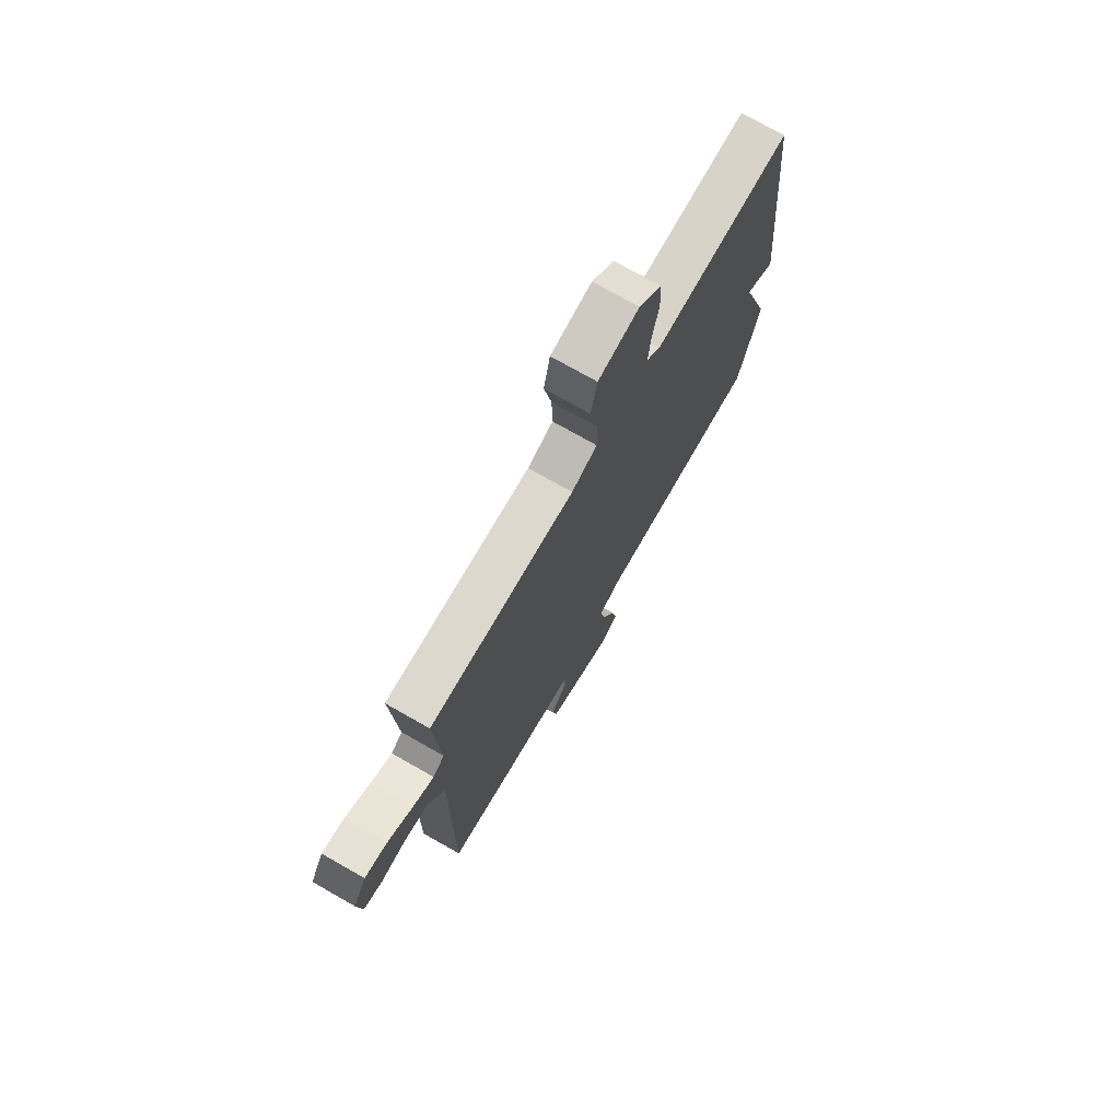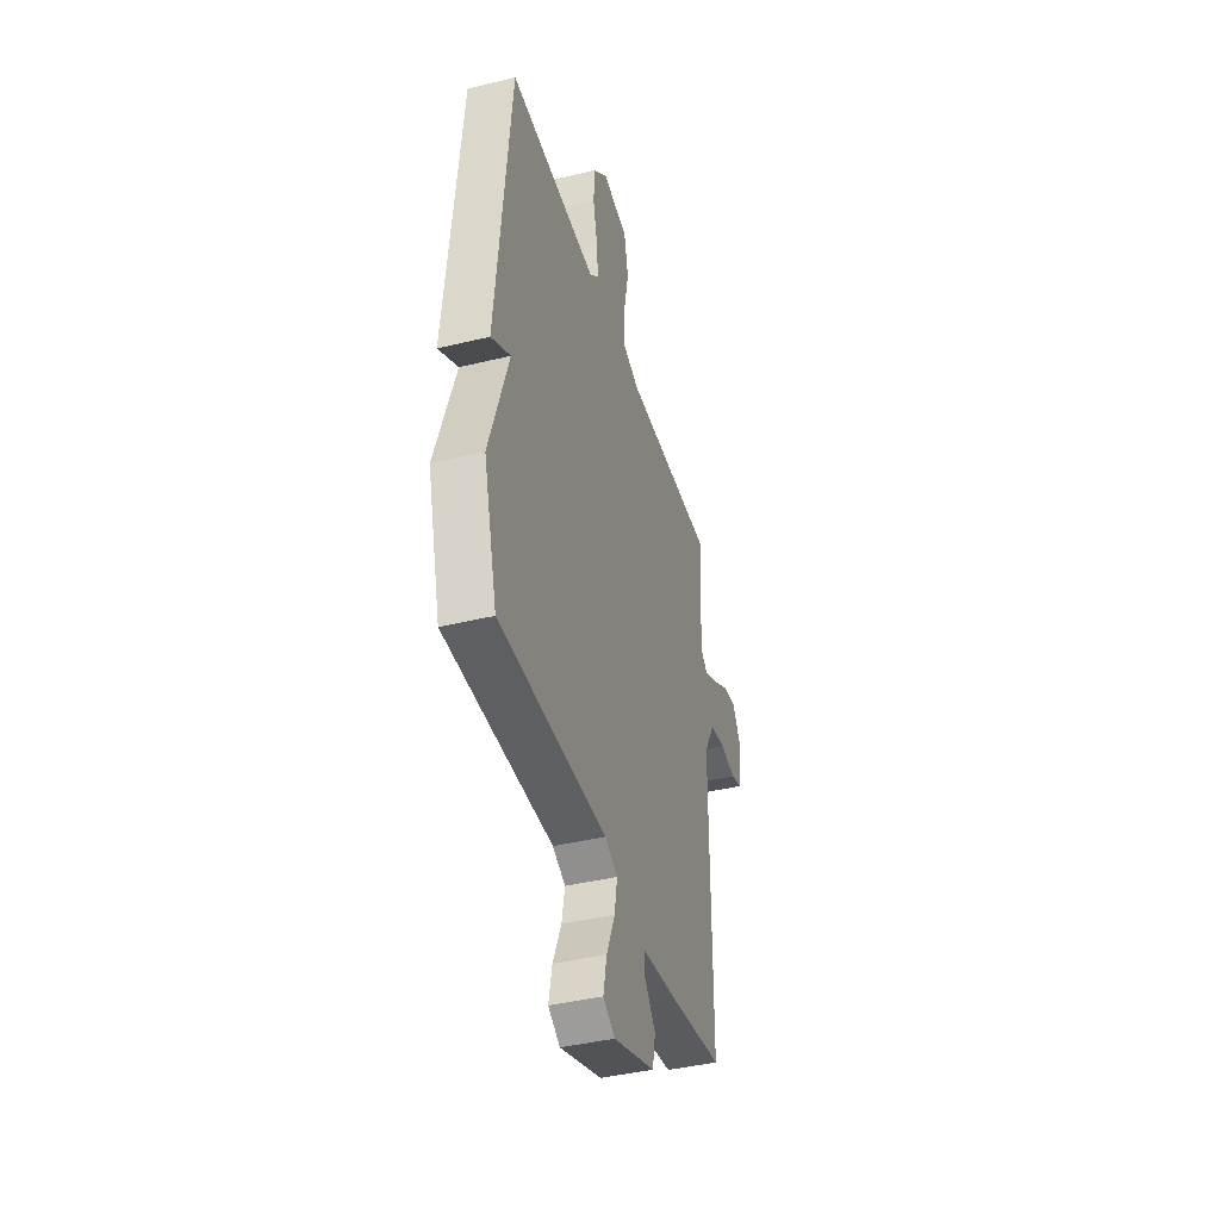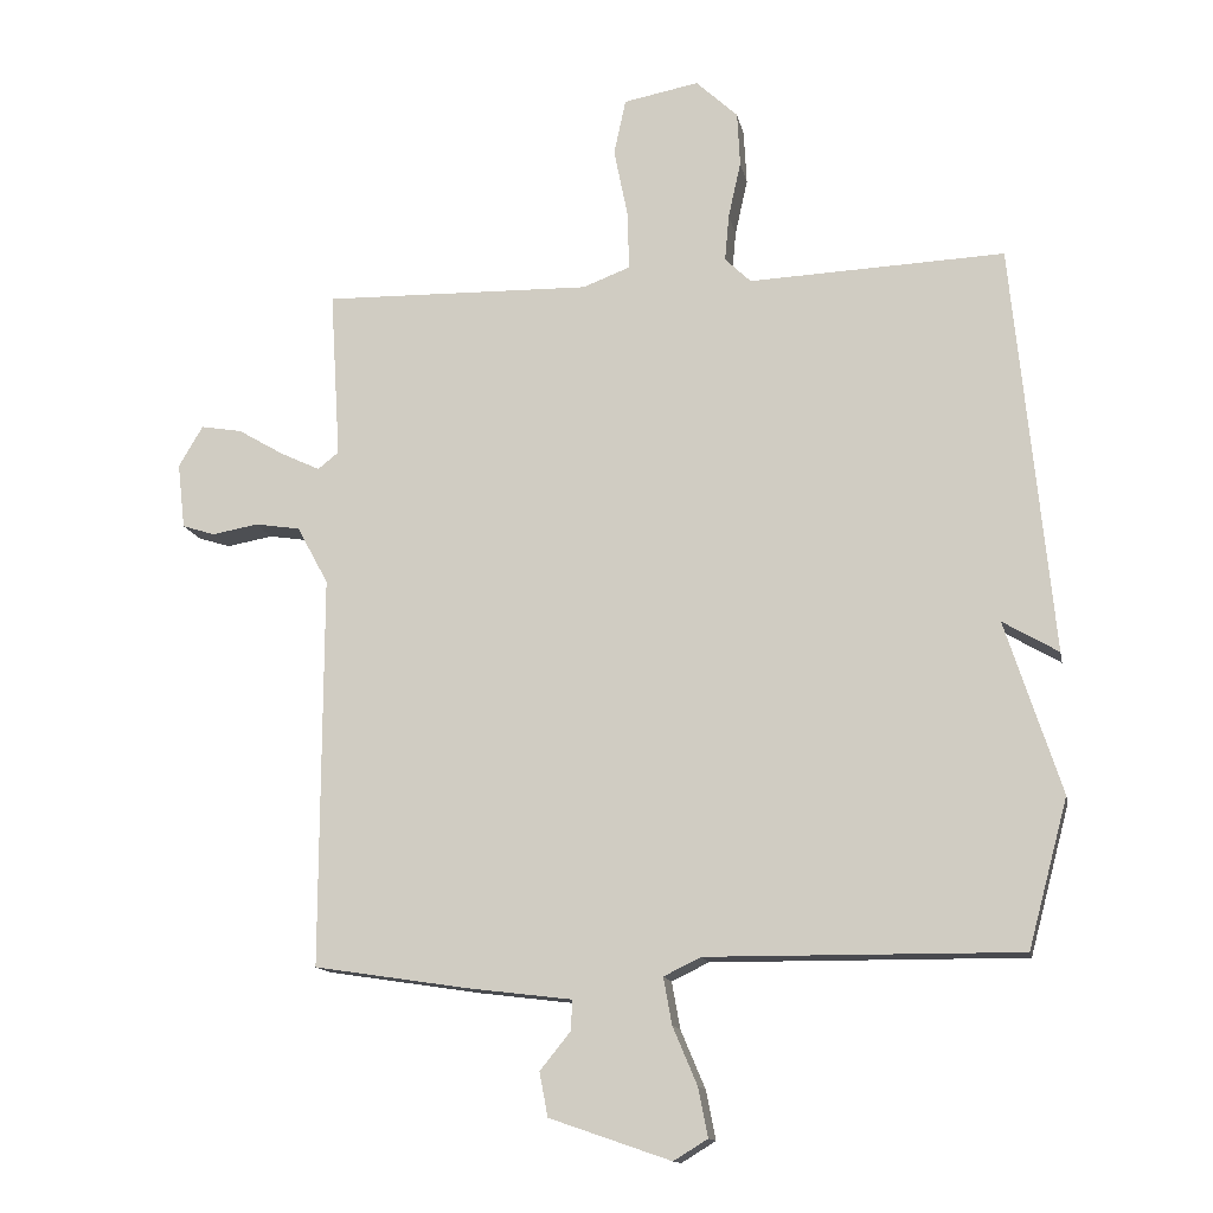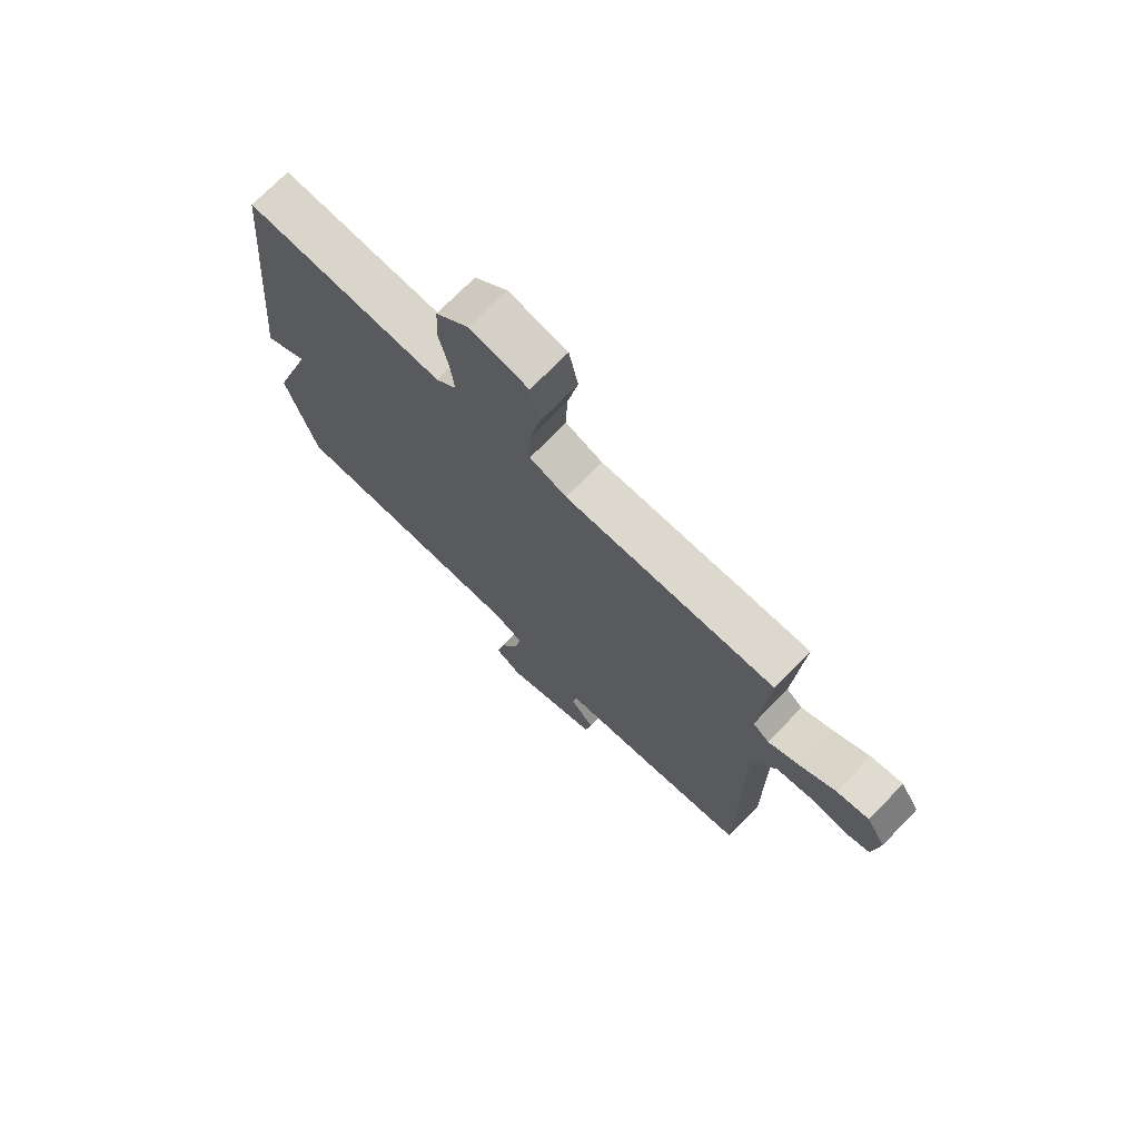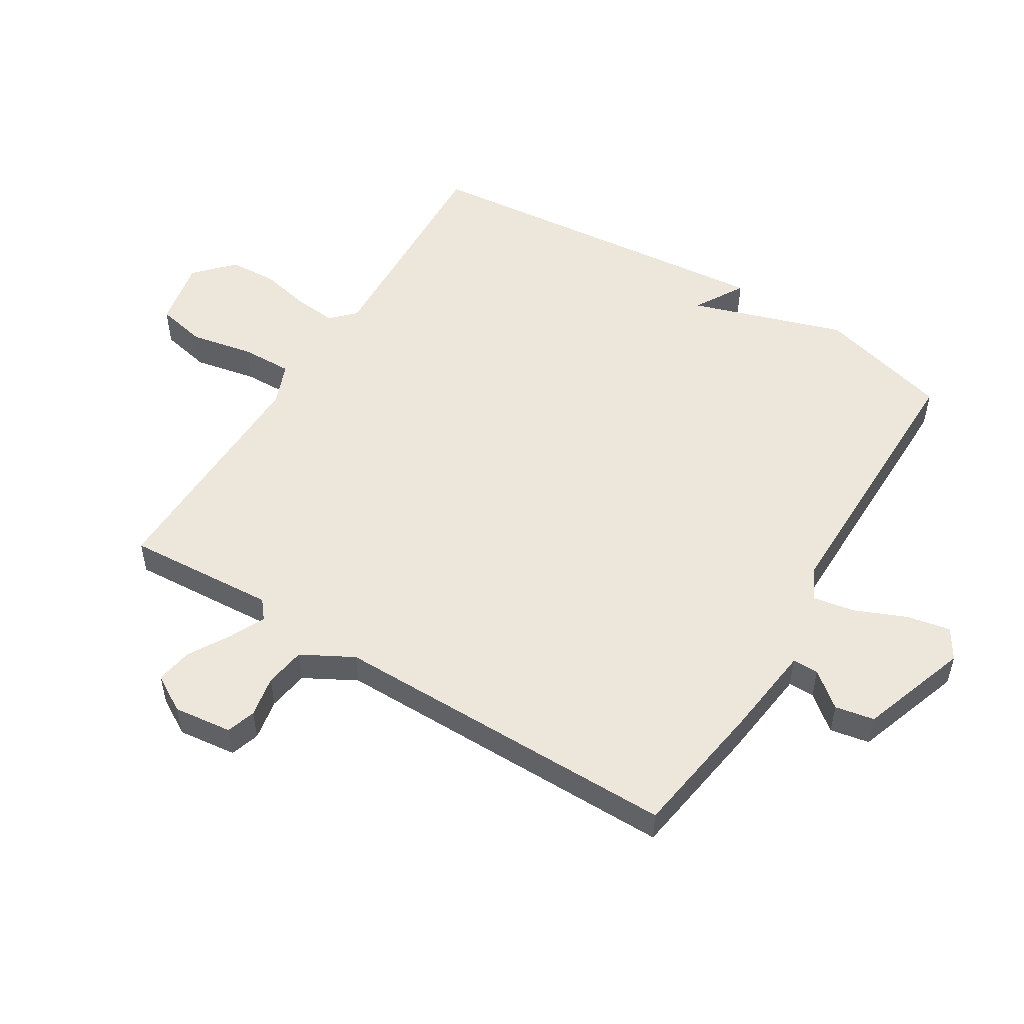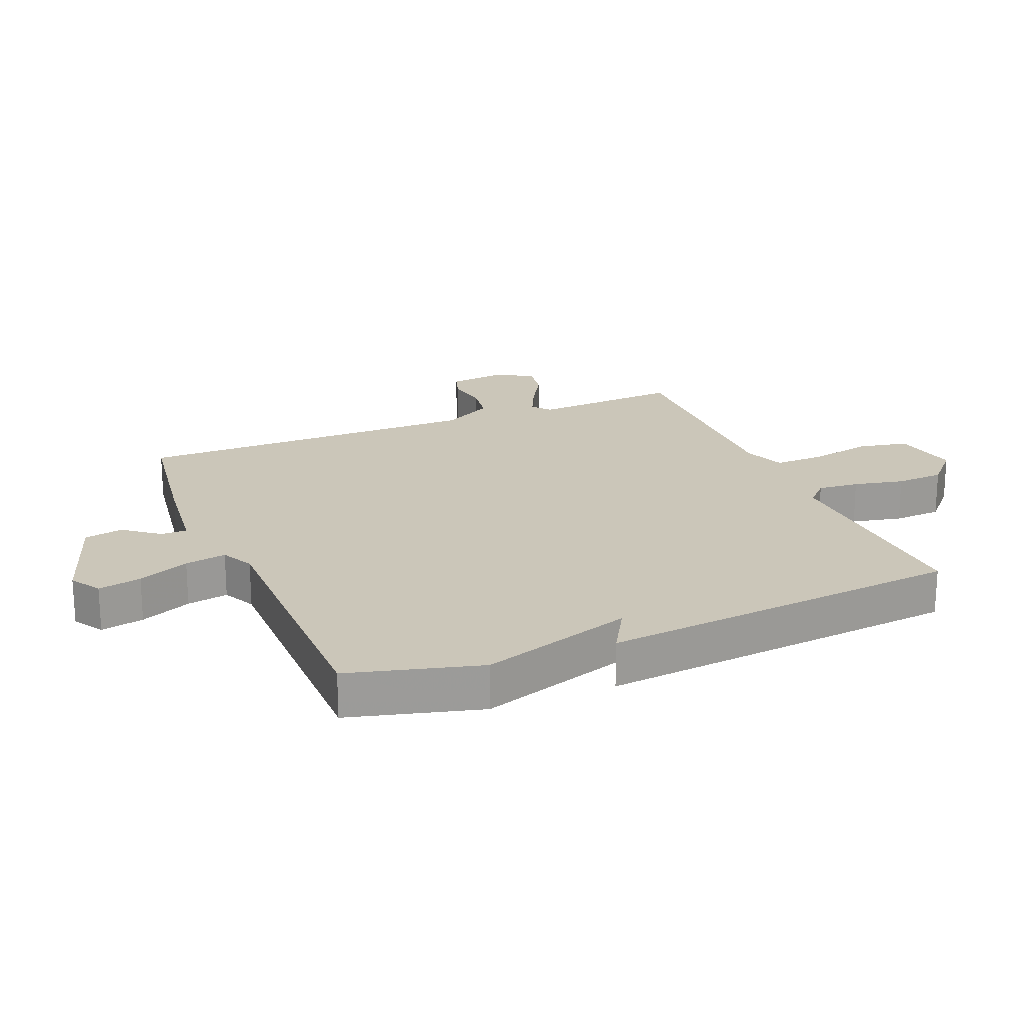
<metadata>
{"format":"obj","ext":"obj","renderer":"f3d","projection":"perspective","resolution":1024,"background":"white","views":[{"elev":73.8,"azim":119.7,"up":"+Z"},{"elev":-41.4,"azim":-73.6,"up":"+Z"},{"elev":-13.6,"azim":-169.1,"up":"+Z"},{"elev":72.9,"azim":44.3,"up":"+Z"},{"elev":52.7,"azim":121.5,"up":"+Y"},{"elev":20.8,"azim":-112.6,"up":"+Y"}]}
</metadata>
<code>
v 0.5 0.07 -0.5
v 0.277 0.07 -0.534
v 0.13 0.07 -0.552
v 0.13 0.07 -0.594
v 0.175 0.07 -0.65
v 0.163 0.07 -0.713
v -0.011 0.07 -0.773
v -0.06 0.07 -0.743
v -0.046 0.07 -0.673
v -0.011 0.07 -0.59
v 0.001 0.07 -0.523
v -0.052 0.07 -0.497
v -0.5 0.07 -0.5
v -0.557 0.07 -0.288
v -0.477 0.07 -0.041
v -0.557 0.07 -0.088
v -0.5 0.07 0.5
v -0.133 0.07 0.484
v -0.096 0.07 0.52
v -0.102 0.07 0.587
v -0.12 0.07 0.668
v -0.116 0.07 0.746
v -0.056 0.07 0.802
v 0.052 0.07 0.781
v 0.069 0.07 0.701
v 0.049 0.07 0.601
v 0.047 0.07 0.518
v 0.115 0.07 0.492
v 0.5 0.07 0.5
v 0.485 0.07 0.259
v 0.515 0.07 0.235
v 0.572 0.07 0.262
v 0.638 0.07 0.301
v 0.697 0.07 0.311
v 0.732 0.07 0.252
v 0.721 0.07 0.158
v 0.674 0.07 0.143
v 0.608 0.07 0.155
v 0.543 0.07 0.145
v 0.498 0.07 0.062
v 0.5 0 -0.5
v 0.277 0 -0.534
v 0.13 0 -0.552
v 0.13 0 -0.594
v 0.175 0 -0.65
v 0.163 0 -0.713
v -0.011 0 -0.773
v -0.06 0 -0.743
v -0.046 0 -0.673
v -0.011 0 -0.59
v 0.001 0 -0.523
v -0.052 0 -0.497
v -0.5 0 -0.5
v -0.557 0 -0.288
v -0.477 0 -0.041
v -0.557 0 -0.088
v -0.5 0 0.5
v -0.133 0 0.484
v -0.096 0 0.52
v -0.102 0 0.587
v -0.12 0 0.668
v -0.116 0 0.746
v -0.056 0 0.802
v 0.052 0 0.781
v 0.069 0 0.701
v 0.049 0 0.601
v 0.047 0 0.518
v 0.115 0 0.492
v 0.5 0 0.5
v 0.485 0 0.259
v 0.515 0 0.235
v 0.572 0 0.262
v 0.638 0 0.301
v 0.697 0 0.311
v 0.732 0 0.252
v 0.721 0 0.158
v 0.674 0 0.143
v 0.608 0 0.155
v 0.543 0 0.145
v 0.498 0 0.062
f 36 37 38
f 35 36 38
f 34 35 38
f 33 34 38
f 32 33 38
f 31 32 38 39
f 30 31 39 40
f 28 29 30
f 1 2 3
f 40 1 3
f 30 40 3
f 28 30 3
f 27 28 3
f 24 25 26
f 23 24 26
f 22 23 26
f 21 22 26
f 20 21 26
f 19 20 26 27
f 15 16 17 18
f 18 19 27
f 15 18 27
f 14 15 27
f 13 14 27
f 12 13 27
f 8 9 10
f 7 8 10
f 6 7 10
f 5 6 10
f 4 5 10
f 4 10 11
f 3 4 11
f 3 11 12 27
f 78 77 76
f 78 76 75
f 78 75 74
f 78 74 73
f 78 73 72
f 79 78 72 71
f 80 79 71 70
f 70 69 68
f 43 42 41
f 43 41 80
f 43 80 70
f 43 70 68
f 43 68 67
f 66 65 64
f 66 64 63
f 66 63 62
f 66 62 61
f 66 61 60
f 67 66 60 59
f 58 57 56 55
f 67 59 58
f 67 58 55
f 67 55 54
f 67 54 53
f 67 53 52
f 50 49 48
f 50 48 47
f 50 47 46
f 50 46 45
f 50 45 44
f 51 50 44
f 51 44 43
f 67 52 51 43
f 1 41 42 2
f 2 42 43 3
f 3 43 44 4
f 4 44 45 5
f 5 45 46 6
f 6 46 47 7
f 7 47 48 8
f 8 48 49 9
f 9 49 50 10
f 10 50 51 11
f 11 51 52 12
f 12 52 53 13
f 13 53 54 14
f 14 54 55 15
f 15 55 56 16
f 16 56 57 17
f 17 57 58 18
f 18 58 59 19
f 19 59 60 20
f 20 60 61 21
f 21 61 62 22
f 22 62 63 23
f 23 63 64 24
f 24 64 65 25
f 25 65 66 26
f 26 66 67 27
f 27 67 68 28
f 28 68 69 29
f 29 69 70 30
f 30 70 71 31
f 31 71 72 32
f 32 72 73 33
f 33 73 74 34
f 34 74 75 35
f 35 75 76 36
f 36 76 77 37
f 37 77 78 38
f 38 78 79 39
f 39 79 80 40
f 40 80 41 1

</code>
